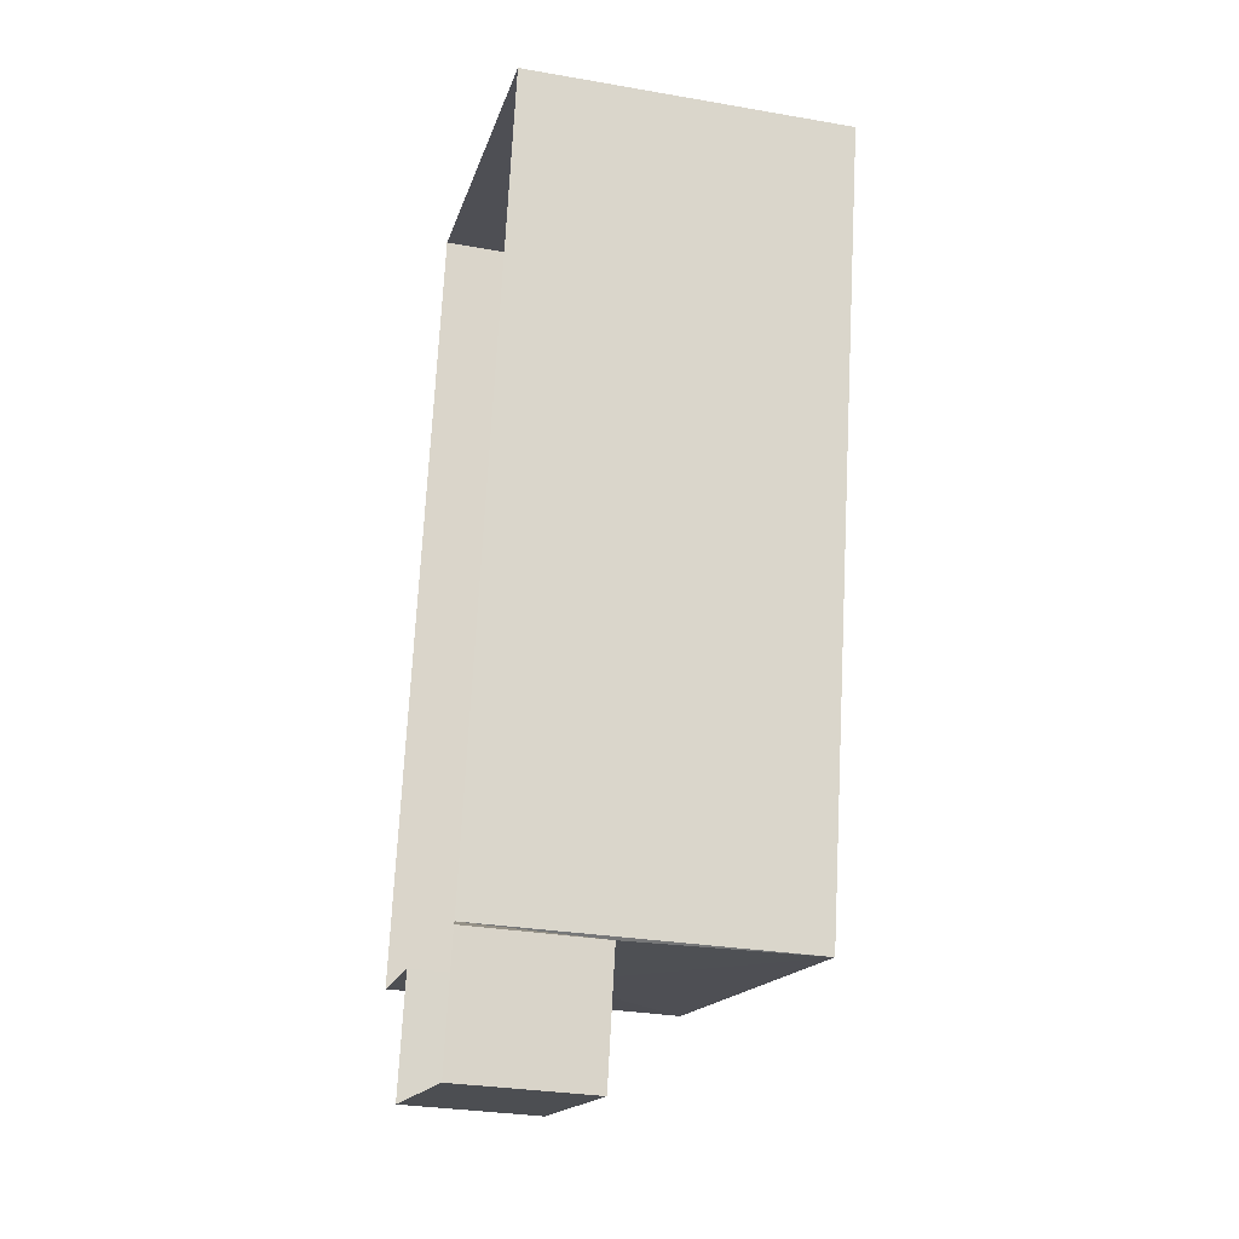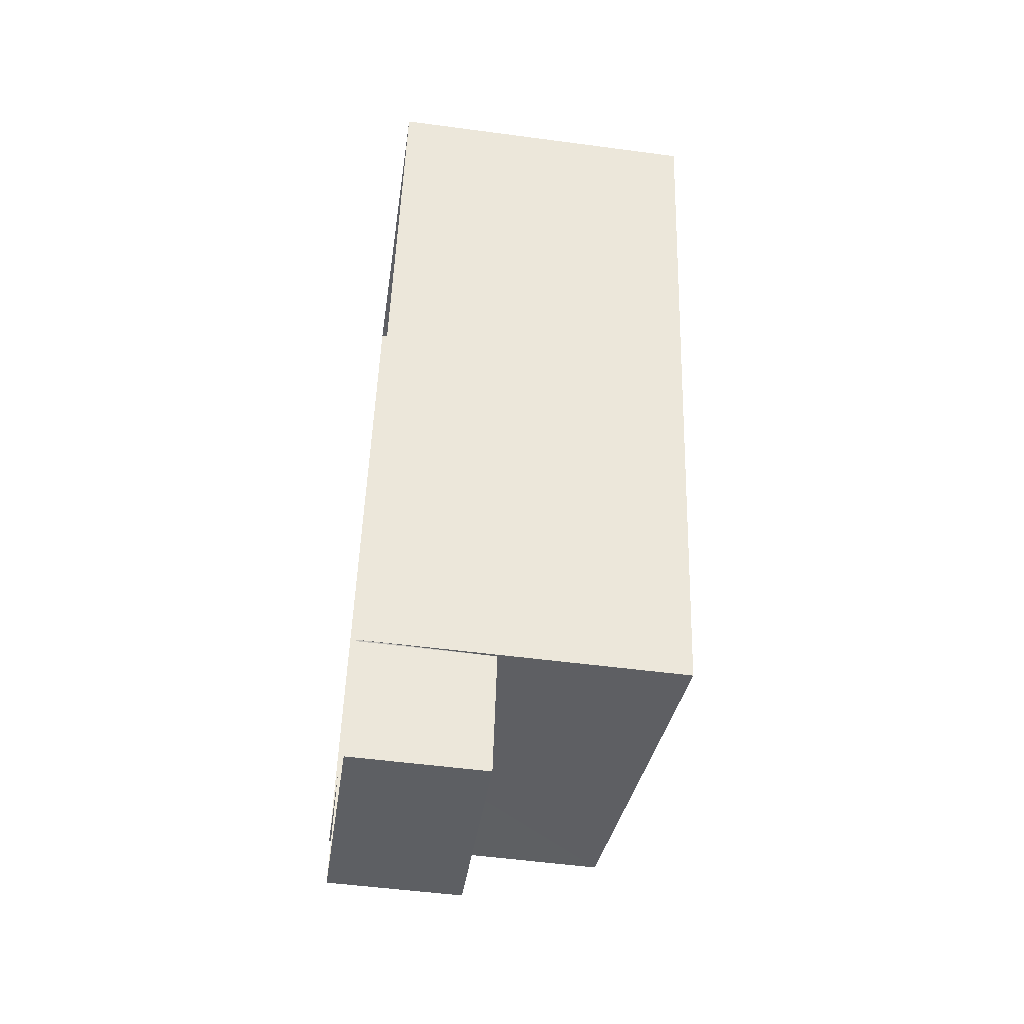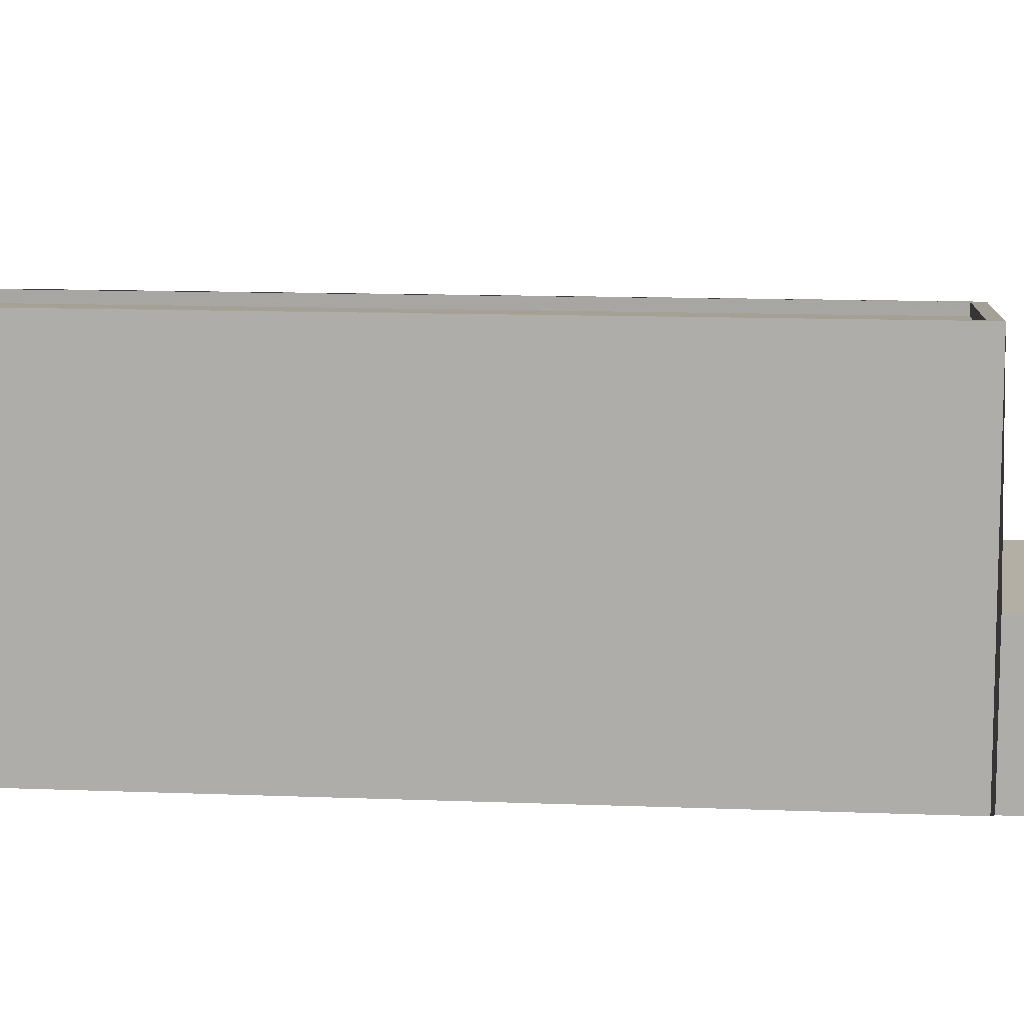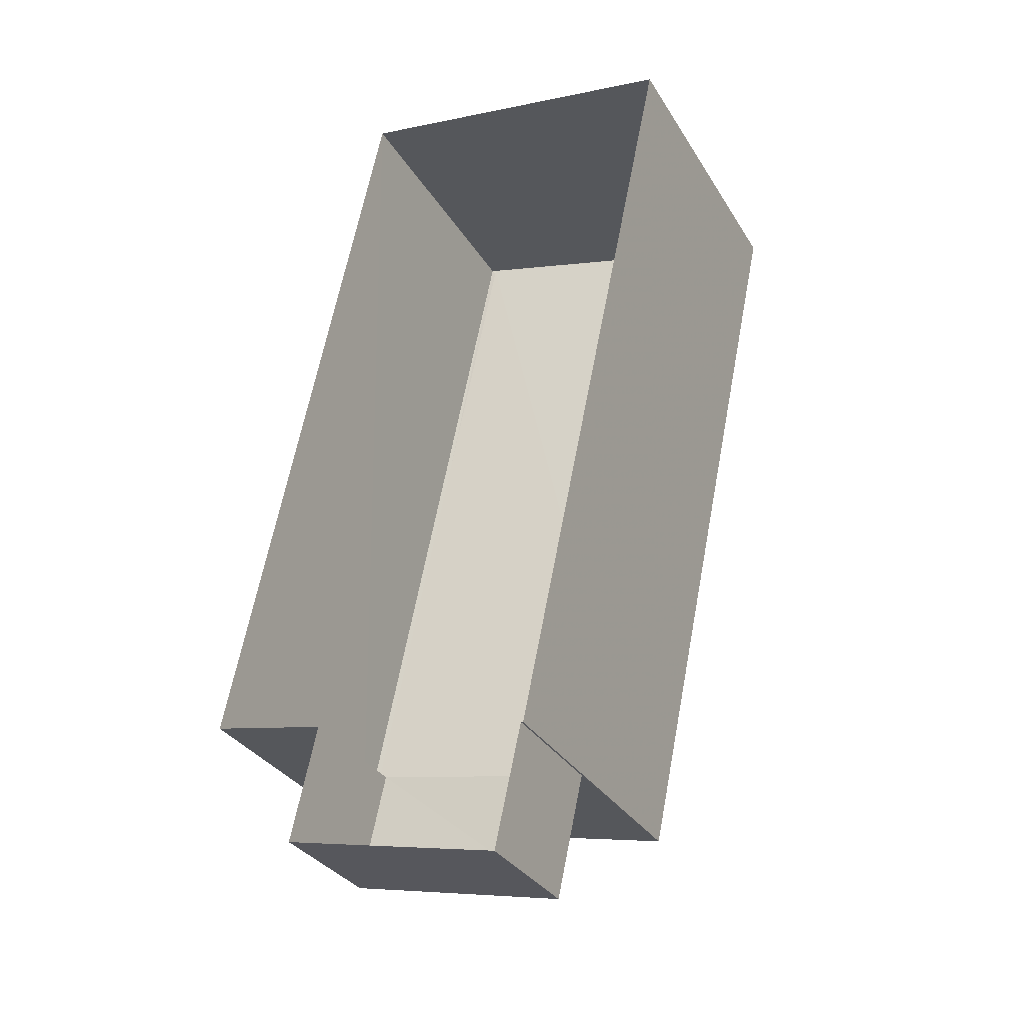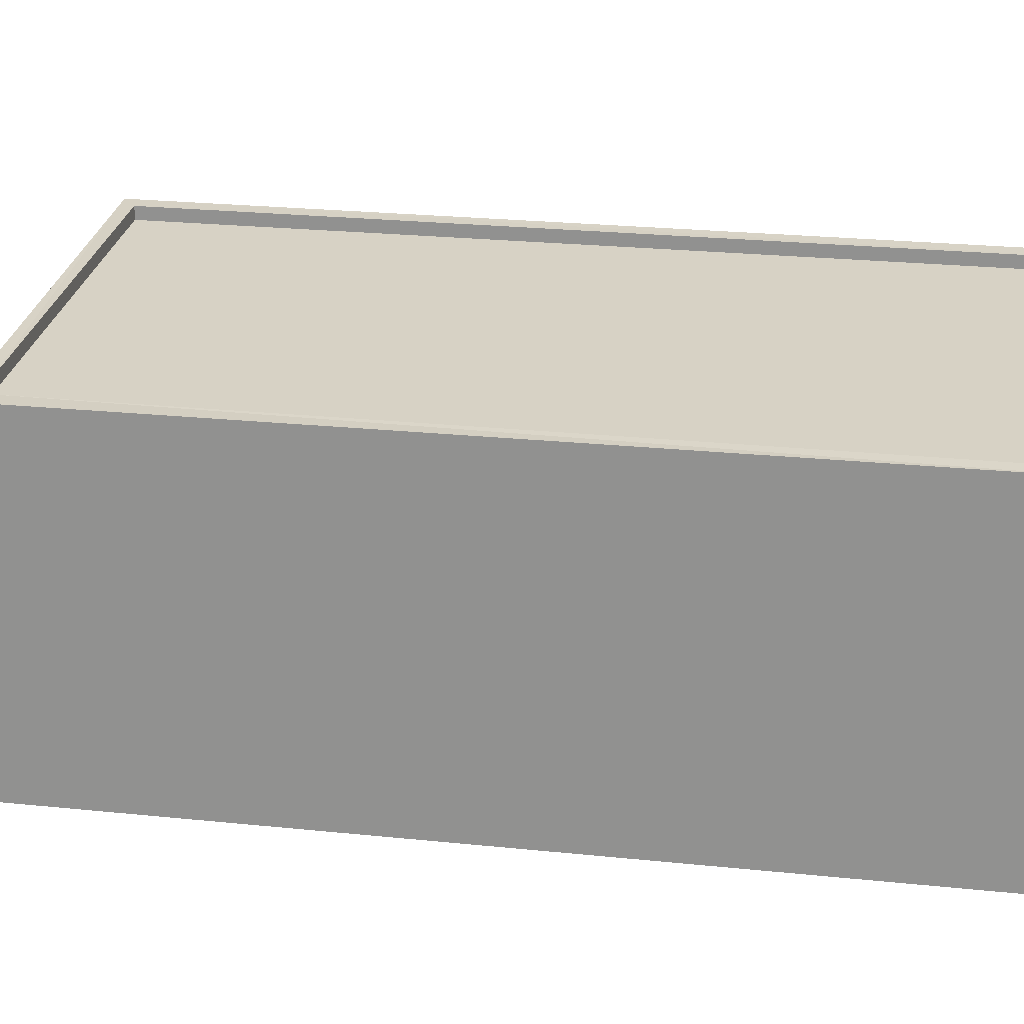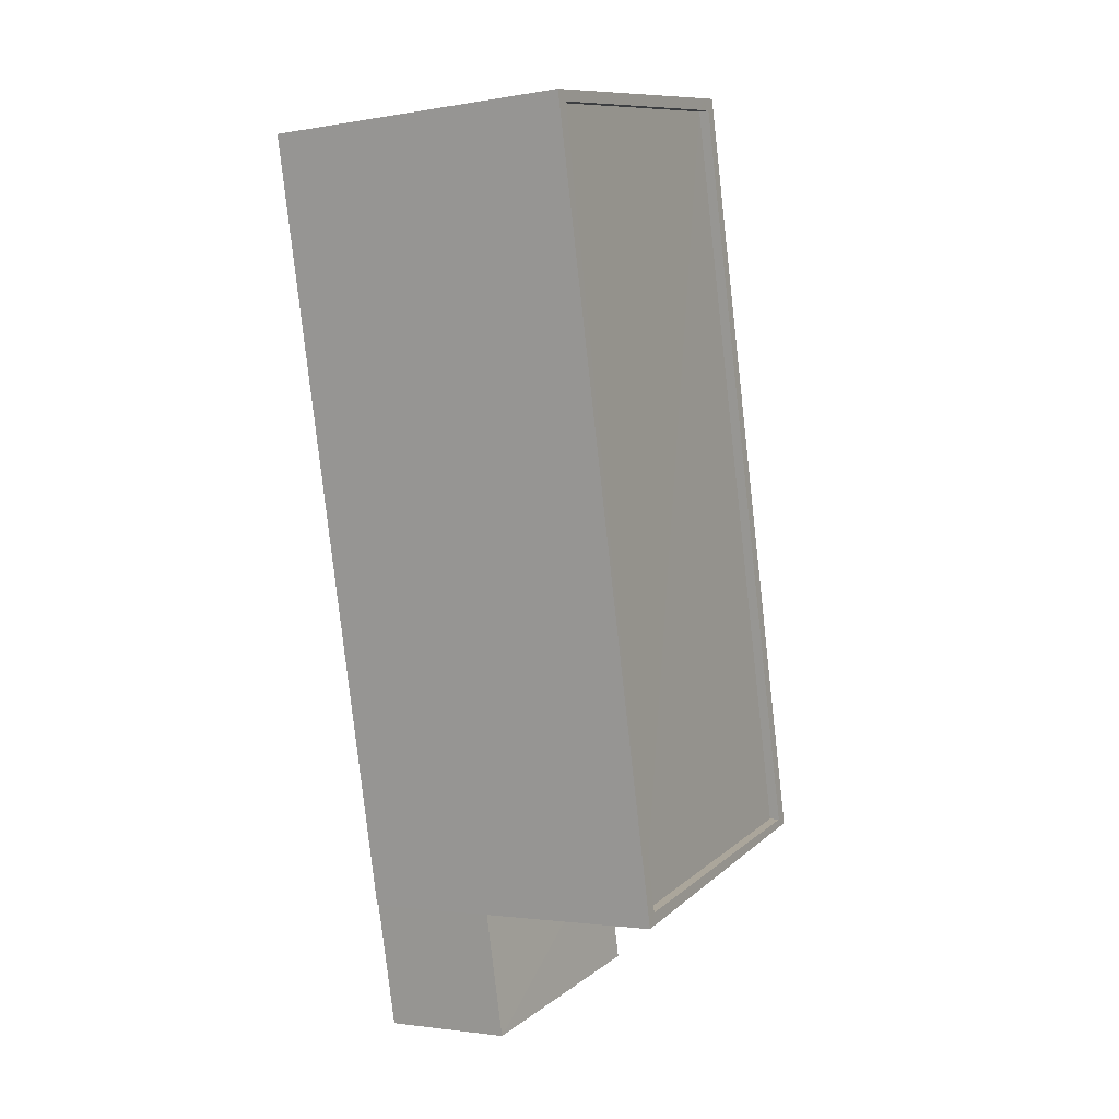
<metadata>
{"format":"obj","ext":"obj","renderer":"f3d","projection":"perspective","resolution":1024,"background":"white","views":[{"elev":-29.3,"azim":-104.6,"up":"+Y"},{"elev":-52.8,"azim":-98.2,"up":"+Y"},{"elev":11.3,"azim":-72.4,"up":"+Z"},{"elev":-32.6,"azim":-153.1,"up":"+Y"},{"elev":22.0,"azim":112.7,"up":"+Z"},{"elev":-1.5,"azim":-57.4,"up":"+Y"}]}
</metadata>
<code>
v 1.248e+05 7.86e+05 13.9
v 1.248e+05 7.86e+05 13.9
v 1.248e+05 7.86e+05 13.9
v 1.248e+05 7.86e+05 13.9
v 1.248e+05 7.86e+05 13.9
v 1.248e+05 7.86e+05 13.9
v 1.248e+05 7.86e+05 13.9
v 1.248e+05 7.86e+05 13.9
v 1.248e+05 7.86e+05 17.06
v 1.248e+05 7.86e+05 17.06
v 1.248e+05 7.86e+05 17.06
v 1.248e+05 7.86e+05 17.06
v 1.248e+05 7.86e+05 21.49
v 1.248e+05 7.86e+05 20.7
v 1.248e+05 7.86e+05 20.72
v 1.248e+05 7.86e+05 20.7
v 1.248e+05 7.86e+05 21.5
v 1.248e+05 7.86e+05 21.47
v 1.248e+05 7.86e+05 21.46
v 1.248e+05 7.86e+05 20.73
v 1.248e+05 7.86e+05 21.21
v 1.248e+05 7.86e+05 20.47
v 1.248e+05 7.86e+05 20.48
v 1.248e+05 7.86e+05 21.22
f 1 2 3
f 4 1 5
f 2 6 3
f 5 3 7
f 7 3 8
f 5 1 3
f 9 10 11
f 9 12 10
f 13 14 15
f 16 17 18
f 16 15 14
f 13 15 19
f 20 16 18
f 15 16 20
f 21 22 23
f 24 21 23
f 18 17 13
f 19 18 13
f 11 7 8
f 11 10 7
f 12 7 10
f 12 5 7
f 9 11 8
f 3 9 8
f 6 9 3
f 12 4 5
f 14 9 6
f 13 12 9
f 12 13 4
f 13 9 14
f 14 6 2
f 16 14 2
f 13 17 1
f 4 13 1
f 16 2 1
f 17 16 1
f 20 24 23
f 20 18 24
f 15 23 22
f 15 20 23
f 15 22 21
f 19 15 21
f 19 21 24
f 18 19 24

</code>
